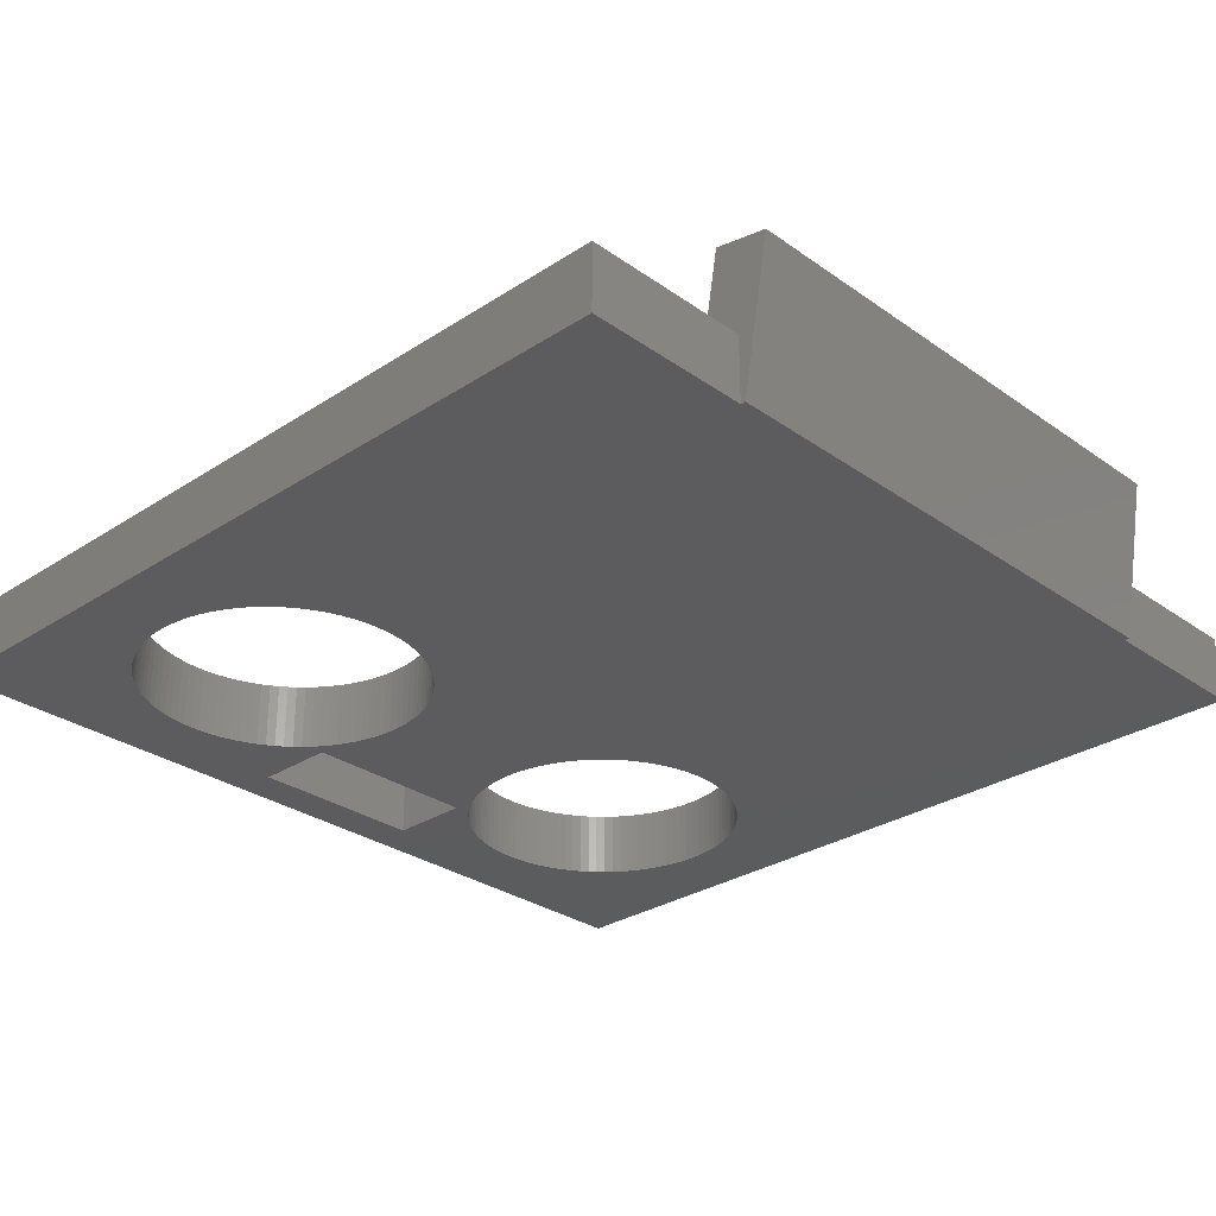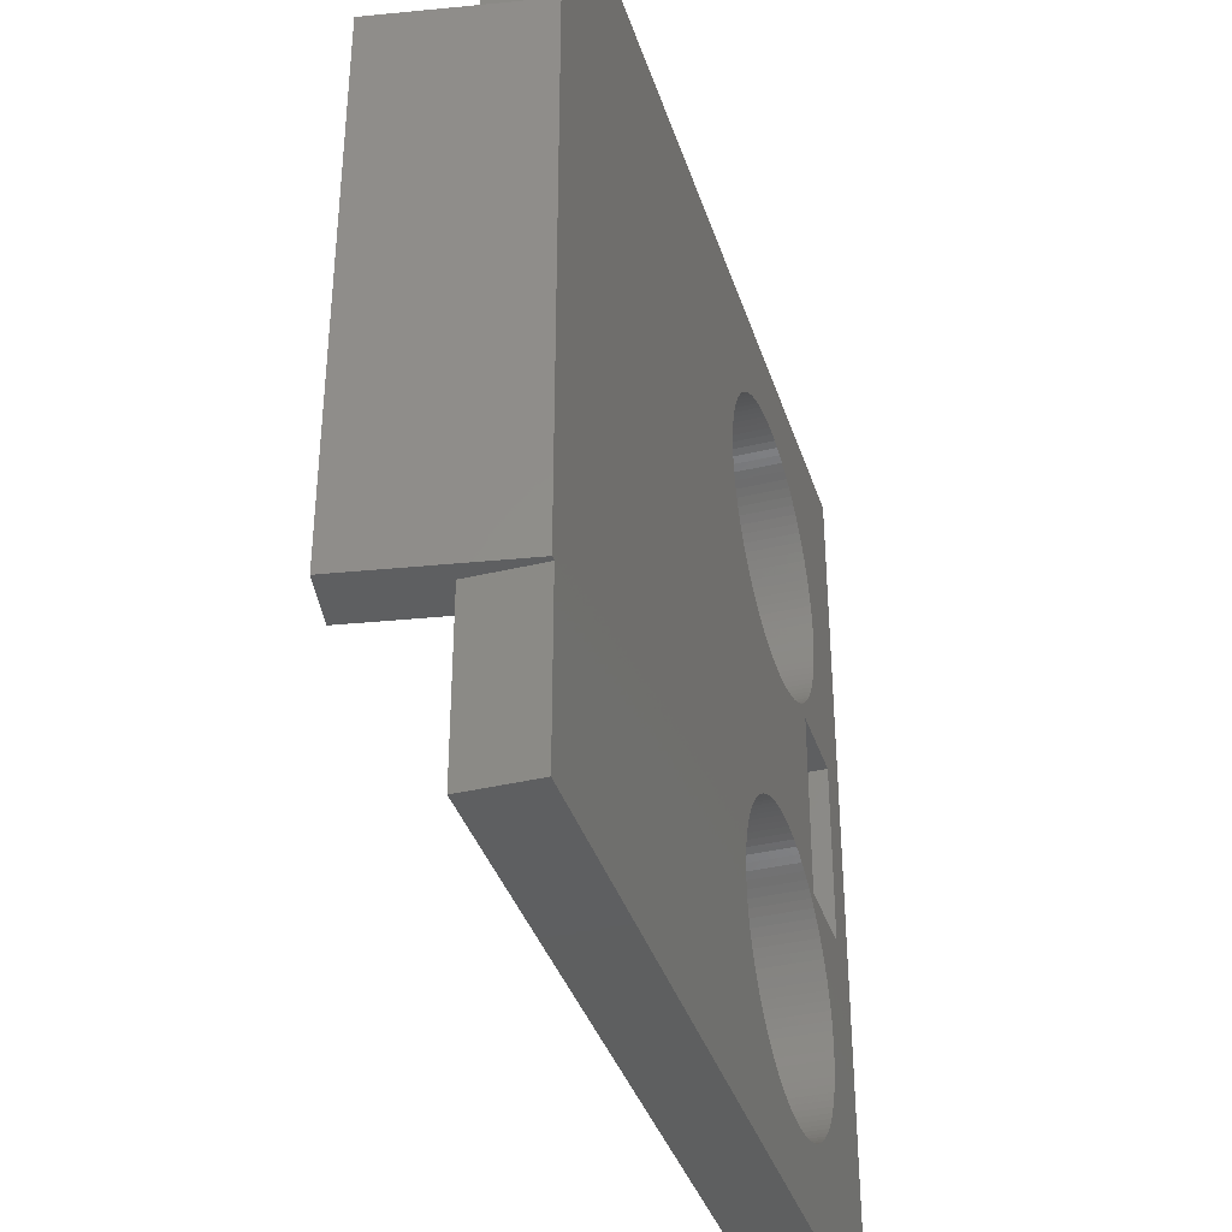
<metadata>
{"format":"stl","ext":"stl","renderer":"f3d","projection":"perspective","resolution":1024,"background":"white","views":[{"elev":-29.4,"azim":43.9,"up":"+Z"},{"elev":-37.4,"azim":107.1,"up":"+Y"}]}
</metadata>
<code>
# stl→obj: 436 verts, 880 faces
v 2.5 20.5 4
v 2.5 31.5 0
v 2.5 31.5 4
v 2.5 20.5 0
v 8.004 19.88 4
v 7.5 20.5 4
v 7.582 19.55 4
v 7.181 19.2 4
v 6.804 18.82 4
v 6.451 18.42 4
v 6.123 18 4
v 5.823 17.55 4
v 4.517 13.53 4
v 4.5 13 4
v 4.567 14.07 4
v 4.651 14.59 4
v 4.767 15.11 4
v 4.916 15.63 4
v 5.097 16.13 4
v 5.309 16.62 4
v 5.551 17.09 4
v 47.71 10 4
v 21.48 13.53 4
v 21.5 13 4
v 23.5 21 4
v 21.43 14.07 4
v 21.35 14.59 4
v 21.23 15.11 4
v 21.08 15.63 4
v 20.9 16.13 4
v 20.69 16.62 4
v 20.18 17.55 4
v 20.5 21 4
v 20.45 17.09 4
v 19.88 34 4
v 20.5 31 4
v 20.18 34.45 4
v 19.55 33.58 4
v 19.2 33.18 4
v 19.88 18 4
v 18.82 32.8 4
v 19.55 18.42 4
v 18.42 32.45 4
v 19.2 18.82 4
v 18 32.12 4
v 18.82 19.2 4
v 17.55 31.82 4
v 18.42 19.55 4
v 17.09 31.55 4
v 18 19.88 4
v 16.62 31.31 4
v 17.55 20.18 4
v 16.13 31.1 4
v 17.09 20.45 4
v 16.62 20.69 4
v 16.13 20.9 4
v 15.63 30.92 4
v 15.63 21.08 4
v 15.11 30.77 4
v 15.11 21.23 4
v 14.59 30.65 4
v 14.59 21.35 4
v 14.07 30.57 4
v 14.07 21.43 4
v 13.53 30.52 4
v 13.53 21.48 4
v 13 30.5 4
v 13 21.5 4
v 12.47 30.52 4
v 12.47 21.48 4
v 11.93 30.57 4
v 11.93 21.43 4
v 11.41 30.65 4
v 11.41 21.35 4
v 10.89 30.77 4
v 10.89 21.23 4
v 10.37 30.92 4
v 10.37 21.08 4
v 9.871 31.1 4
v 9.871 20.9 4
v 7.5 31.5 4
v 9.381 31.31 4
v 8.905 31.55 4
v 8.445 31.82 4
v 9.381 20.69 4
v 8.004 32.12 4
v 8.905 20.45 4
v 7.582 32.45 4
v 8.445 20.18 4
v 7.181 32.8 4
v 6.804 33.18 4
v 6.451 33.58 4
v 6.123 34 4
v 5.823 34.45 4
v 5.551 34.91 4
v 5.309 35.38 4
v 5.097 35.87 4
v 4.916 36.37 4
v 4.767 36.89 4
v 4.651 37.41 4
v 4.567 37.93 4
v 4.517 38.47 4
v 4.5 39 4
v 50 52 4
v 47.71 42 4
v 50 42 4
v 23.5 31 4
v 20.45 43.09 4
v 21.48 38.47 4
v 21.5 39 4
v 21.48 39.53 4
v 21.43 40.07 4
v 21.35 40.59 4
v 21.23 41.11 4
v 21.08 41.63 4
v 20.9 42.13 4
v 20.69 42.62 4
v 20.18 43.55 4
v 19.88 44 4
v 19.55 44.42 4
v 19.2 44.82 4
v 18.82 45.2 4
v 18.42 45.55 4
v 18 45.88 4
v 17.55 46.18 4
v 17.09 46.45 4
v 16.62 46.69 4
v 16.13 46.9 4
v 15.63 47.08 4
v 15.11 47.23 4
v 14.59 47.35 4
v 0 52 4
v 14.07 47.43 4
v 13.53 47.48 4
v 13 47.5 4
v 12.47 47.48 4
v 4.517 39.53 4
v 4.567 40.07 4
v 4.651 40.59 4
v 4.767 41.11 4
v 4.916 41.63 4
v 5.097 42.13 4
v 5.309 42.62 4
v 5.551 43.09 4
v 5.823 43.55 4
v 6.123 44 4
v 6.451 44.42 4
v 6.804 44.82 4
v 7.181 45.2 4
v 7.582 45.55 4
v 8.004 45.88 4
v 8.445 46.18 4
v 8.905 46.45 4
v 9.381 46.69 4
v 9.871 46.9 4
v 10.37 47.08 4
v 10.89 47.23 4
v 11.41 47.35 4
v 11.93 47.43 4
v 50 0 4
v 50 10 4
v 21.48 12.47 4
v 21.43 11.93 4
v 21.35 11.41 4
v 21.23 10.89 4
v 21.08 10.37 4
v 20.9 9.871 4
v 20.69 9.381 4
v 20.45 8.905 4
v 20.18 8.445 4
v 19.88 8.004 4
v 19.55 7.582 4
v 19.2 7.181 4
v 18.82 6.804 4
v 18.42 6.451 4
v 18 6.123 4
v 17.55 5.823 4
v 17.09 5.551 4
v 16.62 5.309 4
v 16.13 5.097 4
v 15.63 4.916 4
v 15.11 4.767 4
v 14.59 4.651 4
v 0 0 4
v 14.07 4.567 4
v 13.53 4.517 4
v 13 4.5 4
v 12.47 4.517 4
v 11.93 4.567 4
v 4.517 12.47 4
v 4.567 11.93 4
v 4.651 11.41 4
v 11.41 4.651 4
v 10.89 4.767 4
v 10.37 4.916 4
v 9.871 5.097 4
v 9.381 5.309 4
v 8.905 5.551 4
v 8.445 5.823 4
v 8.004 6.123 4
v 7.582 6.451 4
v 7.181 6.804 4
v 6.804 7.181 4
v 6.451 7.582 4
v 6.123 8.004 4
v 5.823 8.445 4
v 5.551 8.905 4
v 5.309 9.381 4
v 5.097 9.871 4
v 4.916 10.37 4
v 4.767 10.89 4
v 21.43 37.93 4
v 21.35 37.41 4
v 21.23 36.89 4
v 21.08 36.37 4
v 20.9 35.87 4
v 20.69 35.38 4
v 20.45 34.91 4
v 7.5 20.5 0
v 7.5 31.5 0
v 50 10 0
v 50.3 42 0
v 50.3 10 0
v 50 42 0
v 21.35 14.59 0
v 21.43 14.07 0
v 21.48 38.47 0
v 21.5 39 0
v 21.23 15.11 0
v 21.43 37.93 0
v 21.08 15.63 0
v 21.35 37.41 0
v 20.9 16.13 0
v 21.23 36.89 0
v 20.69 16.62 0
v 21.08 36.37 0
v 20.9 35.87 0
v 20.69 35.38 0
v 20.45 17.09 0
v 20.45 34.91 0
v 20.18 17.55 0
v 20.18 34.45 0
v 19.88 18 0
v 19.88 34 0
v 19.55 18.42 0
v 19.55 33.58 0
v 19.2 18.82 0
v 19.2 33.18 0
v 18.82 19.2 0
v 18.82 32.8 0
v 18.42 19.55 0
v 18.42 32.45 0
v 18 19.88 0
v 18 32.12 0
v 17.55 20.18 0
v 17.55 31.82 0
v 17.09 20.45 0
v 17.09 31.55 0
v 16.62 20.69 0
v 16.62 31.31 0
v 16.13 20.9 0
v 16.13 31.1 0
v 15.63 21.08 0
v 15.63 30.92 0
v 15.11 21.23 0
v 15.11 30.77 0
v 14.59 21.35 0
v 14.59 30.65 0
v 14.07 21.43 0
v 14.07 30.57 0
v 13.53 21.48 0
v 13.53 30.52 0
v 13 21.5 0
v 13 30.5 0
v 12.47 21.48 0
v 12.47 30.52 0
v 11.93 21.43 0
v 11.93 30.57 0
v 11.41 21.35 0
v 11.41 30.65 0
v 10.89 21.23 0
v 10.89 30.77 0
v 10.37 21.08 0
v 10.37 30.92 0
v 9.871 20.9 0
v 9.871 31.1 0
v 9.381 20.69 0
v 8.905 20.45 0
v 8.445 20.18 0
v 9.381 31.31 0
v 8.004 19.88 0
v 8.905 31.55 0
v 7.582 19.55 0
v 8.445 31.82 0
v 8.004 32.12 0
v 7.181 19.2 0
v 6.804 18.82 0
v 6.451 18.42 0
v 6.123 18 0
v 5.823 17.55 0
v 5.551 17.09 0
v 5.309 16.62 0
v 5.097 16.13 0
v 4.916 15.63 0
v 4.767 15.11 0
v 4.651 14.59 0
v 4.567 14.07 0
v 4.517 13.53 0
v 4.5 13 0
v 21.08 10.37 0
v 50 0 0
v 21.48 13.53 0
v 21.5 13 0
v 21.48 12.47 0
v 21.43 11.93 0
v 21.35 11.41 0
v 21.23 10.89 0
v 20.9 9.871 0
v 20.69 9.381 0
v 20.45 8.905 0
v 20.18 8.445 0
v 19.88 8.004 0
v 19.55 7.582 0
v 19.2 7.181 0
v 18.82 6.804 0
v 18.42 6.451 0
v 18 6.123 0
v 17.55 5.823 0
v 17.09 5.551 0
v 16.62 5.309 0
v 16.13 5.097 0
v 15.63 4.916 0
v 15.11 4.767 0
v 14.59 4.651 0
v 0 0 0
v 14.07 4.567 0
v 13.53 4.517 0
v 13 4.5 0
v 12.47 4.517 0
v 4.517 12.47 0
v 4.567 11.93 0
v 4.651 11.41 0
v 4.767 10.89 0
v 4.916 10.37 0
v 5.097 9.871 0
v 5.309 9.381 0
v 5.551 8.905 0
v 5.823 8.445 0
v 6.123 8.004 0
v 6.451 7.582 0
v 6.804 7.181 0
v 7.181 6.804 0
v 7.582 6.451 0
v 8.004 6.123 0
v 8.445 5.823 0
v 8.905 5.551 0
v 9.381 5.309 0
v 9.871 5.097 0
v 10.37 4.916 0
v 10.89 4.767 0
v 11.41 4.651 0
v 11.93 4.567 0
v 21.48 39.53 0
v 21.43 40.07 0
v 21.35 40.59 0
v 21.23 41.11 0
v 21.08 41.63 0
v 50 52 0
v 20.9 42.13 0
v 20.69 42.62 0
v 20.45 43.09 0
v 20.18 43.55 0
v 19.88 44 0
v 19.55 44.42 0
v 19.2 44.82 0
v 18.82 45.2 0
v 18.42 45.55 0
v 18 45.88 0
v 17.55 46.18 0
v 17.09 46.45 0
v 16.62 46.69 0
v 16.13 46.9 0
v 15.63 47.08 0
v 15.11 47.23 0
v 14.59 47.35 0
v 0 52 0
v 14.07 47.43 0
v 13.53 47.48 0
v 13 47.5 0
v 12.47 47.48 0
v 11.93 47.43 0
v 4.517 39.53 0
v 4.5 39 0
v 4.567 40.07 0
v 4.651 40.59 0
v 11.41 47.35 0
v 10.89 47.23 0
v 10.37 47.08 0
v 9.871 46.9 0
v 9.381 46.69 0
v 8.905 46.45 0
v 8.445 46.18 0
v 8.004 45.88 0
v 7.582 45.55 0
v 7.181 45.2 0
v 6.804 44.82 0
v 6.451 44.42 0
v 6.123 44 0
v 5.823 43.55 0
v 5.551 43.09 0
v 5.309 42.62 0
v 5.097 42.13 0
v 4.916 41.63 0
v 4.767 41.11 0
v 7.582 32.45 0
v 7.181 32.8 0
v 6.804 33.18 0
v 6.451 33.58 0
v 6.123 34 0
v 5.823 34.45 0
v 4.517 38.47 0
v 4.567 37.93 0
v 4.651 37.41 0
v 4.767 36.89 0
v 4.916 36.37 0
v 5.097 35.87 0
v 5.309 35.38 0
v 5.551 34.91 0
v 20.5 31 2
v 20.5 21 2
v 23.5 21 2
v 23.5 31 2
v 48.74 42 9.848
v 48.74 10 9.848
v 51.94 10 9.284
v 51.94 42 9.284
f 1 2 3
f 2 1 4
f 5 6 7
f 6 8 7
f 6 9 8
f 1 9 6
f 9 1 10
f 10 1 11
f 11 1 12
f 13 1 14
f 15 1 13
f 16 1 15
f 17 1 16
f 18 1 17
f 19 1 18
f 20 1 19
f 21 1 20
f 12 1 21
f 22 23 24
f 25 26 23
f 25 27 26
f 25 28 27
f 25 29 28
f 25 30 29
f 25 31 30
f 32 25 33
f 25 34 31
f 35 36 37
f 38 36 35
f 25 32 34
f 39 36 38
f 33 40 32
f 41 36 39
f 33 42 40
f 43 36 41
f 33 44 42
f 45 36 43
f 33 46 44
f 47 36 45
f 33 48 46
f 49 36 47
f 33 50 48
f 51 36 49
f 33 52 50
f 53 36 51
f 33 54 52
f 36 53 33
f 33 55 54
f 56 33 53
f 33 56 55
f 57 56 53
f 57 58 56
f 59 58 57
f 59 60 58
f 61 60 59
f 61 62 60
f 63 62 61
f 63 64 62
f 65 64 63
f 65 66 64
f 67 66 65
f 67 68 66
f 69 68 67
f 69 70 68
f 71 70 69
f 71 72 70
f 73 72 71
f 73 74 72
f 75 74 73
f 75 76 74
f 77 76 75
f 77 78 76
f 79 78 77
f 79 80 78
f 81 79 82
f 79 81 80
f 81 82 83
f 6 80 81
f 81 83 84
f 80 6 85
f 81 84 86
f 85 6 87
f 81 86 88
f 87 6 89
f 89 6 5
f 90 81 88
f 91 81 90
f 3 91 92
f 3 92 93
f 3 93 94
f 3 94 95
f 91 3 81
f 96 3 95
f 97 3 96
f 98 3 97
f 99 3 98
f 100 3 99
f 101 3 100
f 102 3 101
f 3 102 103
f 104 105 106
f 105 107 22
f 108 105 104
f 109 105 110
f 105 111 110
f 105 112 111
f 105 113 112
f 105 114 113
f 105 115 114
f 105 116 115
f 105 117 116
f 105 108 117
f 104 118 108
f 104 119 118
f 104 120 119
f 104 121 120
f 104 122 121
f 104 123 122
f 104 124 123
f 104 125 124
f 104 126 125
f 104 127 126
f 104 128 127
f 104 129 128
f 104 130 129
f 104 131 130
f 132 131 104
f 131 132 133
f 133 132 134
f 134 132 135
f 135 132 136
f 137 3 103
f 132 137 138
f 132 138 139
f 132 139 140
f 3 132 1
f 137 132 3
f 141 132 140
f 142 132 141
f 143 132 142
f 144 132 143
f 145 132 144
f 146 132 145
f 147 132 146
f 148 132 147
f 149 132 148
f 150 132 149
f 151 132 150
f 152 132 151
f 153 132 152
f 154 132 153
f 155 132 154
f 156 132 155
f 157 132 156
f 158 132 157
f 159 132 158
f 136 132 159
f 22 160 161
f 25 22 107
f 23 22 25
f 162 22 24
f 163 22 162
f 164 22 163
f 165 22 164
f 166 22 165
f 167 22 166
f 168 22 167
f 169 22 168
f 22 169 160
f 170 160 169
f 171 160 170
f 172 160 171
f 173 160 172
f 174 160 173
f 175 160 174
f 176 160 175
f 177 160 176
f 178 160 177
f 179 160 178
f 180 160 179
f 181 160 180
f 182 160 181
f 183 160 182
f 184 183 185
f 184 185 186
f 184 186 187
f 184 187 188
f 184 188 189
f 1 190 14
f 184 190 1
f 190 184 191
f 191 184 192
f 183 184 160
f 193 184 189
f 194 184 193
f 195 184 194
f 196 184 195
f 197 184 196
f 198 184 197
f 199 184 198
f 200 184 199
f 201 184 200
f 202 184 201
f 203 184 202
f 204 184 203
f 205 184 204
f 206 184 205
f 207 184 206
f 208 184 207
f 209 184 208
f 210 184 209
f 211 184 210
f 192 184 211
f 184 1 132
f 105 109 107
f 212 107 109
f 213 107 212
f 214 107 213
f 215 107 214
f 216 107 215
f 217 107 216
f 218 107 217
f 107 37 36
f 37 107 218
f 219 81 220
f 81 219 6
f 221 222 223
f 222 221 224
f 225 221 226
f 224 227 228
f 229 221 225
f 224 230 227
f 231 221 229
f 224 232 230
f 233 221 231
f 224 234 232
f 235 221 233
f 224 236 234
f 221 235 224
f 224 237 236
f 238 224 235
f 224 238 237
f 239 238 235
f 239 240 238
f 241 240 239
f 241 242 240
f 243 242 241
f 243 244 242
f 245 244 243
f 245 246 244
f 247 246 245
f 247 248 246
f 249 248 247
f 249 250 248
f 251 250 249
f 251 252 250
f 253 252 251
f 253 254 252
f 255 254 253
f 255 256 254
f 257 256 255
f 257 258 256
f 259 258 257
f 259 260 258
f 261 260 259
f 261 262 260
f 263 262 261
f 263 264 262
f 265 264 263
f 265 266 264
f 267 266 265
f 267 268 266
f 269 268 267
f 269 270 268
f 271 270 269
f 271 272 270
f 273 272 271
f 273 274 272
f 275 274 273
f 275 276 274
f 277 276 275
f 277 278 276
f 279 278 277
f 279 280 278
f 281 280 279
f 281 282 280
f 283 282 281
f 283 284 282
f 285 284 283
f 285 286 284
f 219 285 287
f 285 219 286
f 219 287 288
f 220 286 219
f 219 288 289
f 286 220 290
f 219 289 291
f 290 220 292
f 219 291 293
f 292 220 294
f 294 220 295
f 296 219 293
f 297 219 296
f 4 297 298
f 4 298 299
f 4 299 300
f 4 300 301
f 297 4 219
f 302 4 301
f 303 4 302
f 304 4 303
f 305 4 304
f 306 4 305
f 307 4 306
f 308 4 307
f 4 308 309
f 310 221 311
f 312 221 313
f 226 221 312
f 221 314 313
f 221 315 314
f 221 316 315
f 221 317 316
f 221 310 317
f 311 318 310
f 311 319 318
f 311 320 319
f 311 321 320
f 311 322 321
f 311 323 322
f 311 324 323
f 311 325 324
f 311 326 325
f 311 327 326
f 311 328 327
f 311 329 328
f 311 330 329
f 311 331 330
f 311 332 331
f 311 333 332
f 311 334 333
f 335 334 311
f 334 335 336
f 336 335 337
f 337 335 338
f 338 335 339
f 340 4 309
f 335 340 341
f 335 341 342
f 335 342 343
f 4 335 2
f 340 335 4
f 344 335 343
f 345 335 344
f 346 335 345
f 347 335 346
f 348 335 347
f 349 335 348
f 350 335 349
f 351 335 350
f 352 335 351
f 353 335 352
f 354 335 353
f 355 335 354
f 356 335 355
f 357 335 356
f 358 335 357
f 359 335 358
f 360 335 359
f 361 335 360
f 362 335 361
f 339 335 362
f 363 224 228
f 364 224 363
f 365 224 364
f 366 224 365
f 367 224 366
f 224 367 368
f 369 368 367
f 370 368 369
f 371 368 370
f 372 368 371
f 373 368 372
f 374 368 373
f 375 368 374
f 376 368 375
f 377 368 376
f 378 368 377
f 379 368 378
f 380 368 379
f 381 368 380
f 382 368 381
f 383 368 382
f 384 368 383
f 385 368 384
f 386 385 387
f 386 387 388
f 386 388 389
f 386 389 390
f 386 390 391
f 2 392 393
f 386 392 2
f 392 386 394
f 394 386 395
f 385 386 368
f 396 386 391
f 397 386 396
f 398 386 397
f 399 386 398
f 400 386 399
f 401 386 400
f 402 386 401
f 403 386 402
f 404 386 403
f 405 386 404
f 406 386 405
f 407 386 406
f 408 386 407
f 409 386 408
f 410 386 409
f 411 386 410
f 412 386 411
f 413 386 412
f 414 386 413
f 395 386 414
f 386 2 335
f 295 220 415
f 220 416 415
f 220 417 416
f 2 417 220
f 417 2 418
f 418 2 419
f 419 2 420
f 421 2 393
f 422 2 421
f 423 2 422
f 424 2 423
f 425 2 424
f 426 2 425
f 427 2 426
f 428 2 427
f 420 2 428
f 219 1 6
f 1 219 4
f 2 81 3
f 81 2 220
f 33 429 36
f 429 33 430
f 431 107 432
f 107 431 25
f 429 107 36
f 107 429 432
f 429 431 432
f 431 429 430
f 431 33 25
f 33 431 430
f 313 23 312
f 23 313 24
f 14 308 13
f 308 14 309
f 273 66 68
f 66 273 271
f 247 46 249
f 46 247 44
f 296 7 8
f 7 296 293
f 285 78 80
f 78 285 283
f 233 31 235
f 31 233 30
f 261 55 56
f 55 261 259
f 255 50 52
f 50 255 253
f 19 302 20
f 302 19 303
f 279 72 74
f 72 279 277
f 225 28 229
f 28 225 27
f 241 40 243
f 40 241 32
f 235 34 239
f 34 235 31
f 267 60 62
f 60 267 265
f 263 56 58
f 56 263 261
f 269 62 64
f 62 269 267
f 257 52 54
f 52 257 255
f 253 48 50
f 48 253 251
f 16 305 17
f 305 16 306
f 11 298 10
f 298 11 299
f 9 296 8
f 296 9 297
f 18 303 19
f 303 18 304
f 15 306 16
f 306 15 307
f 289 87 89
f 87 289 288
f 291 89 5
f 89 291 289
f 277 70 72
f 70 277 275
f 327 177 176
f 177 327 328
f 321 169 320
f 169 321 170
f 315 162 314
f 162 315 163
f 361 194 193
f 194 361 360
f 202 351 203
f 351 202 352
f 359 196 195
f 196 359 358
f 362 193 189
f 193 362 361
f 205 348 206
f 348 205 349
f 226 27 225
f 27 226 26
f 312 26 226
f 26 312 23
f 231 30 233
f 30 231 29
f 229 29 231
f 29 229 28
f 243 42 245
f 42 243 40
f 245 44 247
f 44 245 42
f 239 32 241
f 32 239 34
f 265 58 60
f 58 265 263
f 271 64 66
f 64 271 269
f 259 54 55
f 54 259 257
f 251 46 48
f 46 251 249
f 10 297 9
f 297 10 298
f 21 300 12
f 300 21 301
f 20 301 21
f 301 20 302
f 12 299 11
f 299 12 300
f 17 304 18
f 304 17 305
f 13 307 15
f 307 13 308
f 288 85 87
f 85 288 287
f 287 80 85
f 80 287 285
f 293 5 7
f 5 293 291
f 281 74 76
f 74 281 279
f 283 76 78
f 76 283 281
f 275 68 70
f 68 275 273
f 314 24 313
f 24 314 162
f 337 187 186
f 187 337 338
f 334 185 183
f 185 334 336
f 331 181 180
f 181 331 332
f 333 183 182
f 183 333 334
f 326 176 175
f 176 326 327
f 325 173 324
f 173 325 174
f 328 178 177
f 178 328 329
f 330 180 179
f 180 330 331
f 324 172 323
f 172 324 173
f 322 170 321
f 170 322 171
f 320 168 319
f 168 320 169
f 318 166 310
f 166 318 167
f 353 202 201
f 202 353 352
f 357 198 197
f 198 357 356
f 355 200 199
f 200 355 354
f 360 195 194
f 195 360 359
f 339 189 188
f 189 339 362
f 208 345 209
f 345 208 346
f 206 347 207
f 347 206 348
f 204 349 205
f 349 204 350
f 211 342 192
f 342 211 343
f 209 344 210
f 344 209 345
f 192 341 191
f 341 192 342
f 190 309 14
f 309 190 340
f 316 163 315
f 163 316 164
f 336 186 185
f 186 336 337
f 332 182 181
f 182 332 333
f 325 175 174
f 175 325 326
f 329 179 178
f 179 329 330
f 323 171 322
f 171 323 172
f 319 167 318
f 167 319 168
f 310 165 317
f 165 310 166
f 354 201 200
f 201 354 353
f 358 197 196
f 197 358 357
f 356 199 198
f 199 356 355
f 338 188 187
f 188 338 339
f 207 346 208
f 346 207 347
f 203 350 204
f 350 203 351
f 210 343 211
f 343 210 344
f 191 340 190
f 340 191 341
f 317 164 316
f 164 317 165
f 228 111 363
f 111 228 110
f 390 135 136
f 135 390 389
f 272 67 65
f 67 272 274
f 375 122 376
f 122 375 121
f 148 405 149
f 405 148 406
f 400 155 154
f 155 400 399
f 369 117 370
f 117 369 116
f 382 127 128
f 127 382 381
f 379 124 125
f 124 379 378
f 142 411 143
f 411 142 412
f 146 407 147
f 407 146 408
f 397 158 157
f 158 397 396
f 90 417 91
f 417 90 416
f 365 114 366
f 114 365 113
f 372 119 373
f 119 372 118
f 374 121 375
f 121 374 120
f 370 108 371
f 108 370 117
f 384 129 130
f 129 384 383
f 383 128 129
f 128 383 382
f 380 125 126
f 125 380 379
f 378 123 124
f 123 378 377
f 139 414 140
f 414 139 395
f 145 408 146
f 408 145 409
f 144 409 145
f 409 144 410
f 140 413 141
f 413 140 414
f 402 153 152
f 153 402 401
f 401 154 153
f 154 401 400
f 405 150 149
f 150 405 404
f 399 156 155
f 156 399 398
f 396 159 158
f 159 396 391
f 254 47 45
f 47 254 256
f 258 51 49
f 51 258 260
f 238 216 237
f 216 238 217
f 242 218 240
f 218 242 37
f 234 213 232
f 213 234 214
f 230 109 227
f 109 230 212
f 286 82 79
f 82 286 290
f 292 84 83
f 84 292 294
f 284 79 77
f 79 284 286
f 278 73 71
f 73 278 280
f 95 427 96
f 427 95 428
f 96 426 97
f 426 96 427
f 364 113 365
f 113 364 112
f 363 112 364
f 112 363 111
f 366 115 367
f 115 366 114
f 367 116 369
f 116 367 115
f 373 120 374
f 120 373 119
f 388 133 134
f 133 388 387
f 385 130 131
f 130 385 384
f 387 131 133
f 131 387 385
f 389 134 135
f 134 389 388
f 377 122 123
f 122 377 376
f 147 406 148
f 406 147 407
f 141 412 142
f 412 141 413
f 138 395 139
f 395 138 394
f 137 394 138
f 394 137 392
f 103 392 137
f 392 103 393
f 102 393 103
f 393 102 421
f 403 152 151
f 152 403 402
f 404 151 150
f 151 404 403
f 398 157 156
f 157 398 397
f 391 136 159
f 136 391 390
f 227 110 228
f 110 227 109
f 270 65 63
f 65 270 272
f 266 61 59
f 61 266 268
f 264 59 57
f 59 264 266
f 260 53 51
f 53 260 262
f 262 57 53
f 57 262 264
f 250 39 248
f 39 250 41
f 252 45 43
f 45 252 254
f 250 43 41
f 43 250 252
f 256 49 47
f 49 256 258
f 244 37 242
f 37 244 35
f 248 38 246
f 38 248 39
f 246 35 244
f 35 246 38
f 240 217 238
f 217 240 218
f 237 215 236
f 215 237 216
f 236 214 234
f 214 236 215
f 294 86 84
f 86 294 295
f 415 90 88
f 90 415 416
f 295 88 86
f 88 295 415
f 290 83 82
f 83 290 292
f 282 77 75
f 77 282 284
f 274 69 67
f 69 274 276
f 94 428 95
f 428 94 420
f 92 419 93
f 419 92 418
f 98 424 99
f 424 98 425
f 99 423 100
f 423 99 424
f 101 421 102
f 421 101 422
f 371 118 372
f 118 371 108
f 381 126 127
f 126 381 380
f 143 410 144
f 410 143 411
f 268 63 61
f 63 268 270
f 232 212 230
f 212 232 213
f 280 75 73
f 75 280 282
f 276 71 69
f 71 276 278
f 93 420 94
f 420 93 419
f 91 418 92
f 418 91 417
f 97 425 98
f 425 97 426
f 100 422 101
f 422 100 423
f 335 132 386
f 132 335 184
f 160 221 161
f 221 160 311
f 106 368 104
f 368 106 224
f 335 160 184
f 160 335 311
f 368 132 104
f 132 368 386
f 22 433 105
f 433 22 434
f 433 435 436
f 435 433 434
f 161 434 22
f 434 161 435
f 223 161 221
f 161 223 435
f 222 106 436
f 106 222 224
f 106 433 436
f 433 106 105
f 435 222 436
f 222 435 223

</code>
